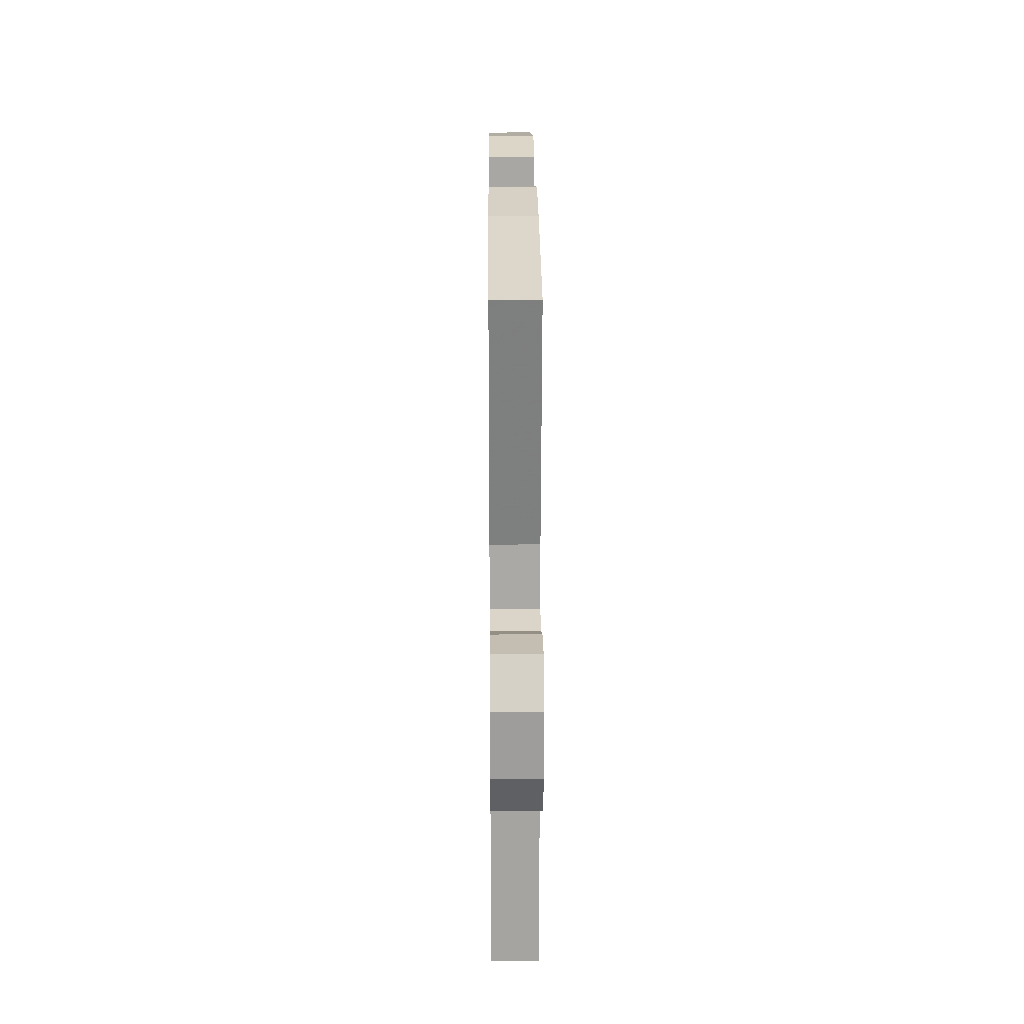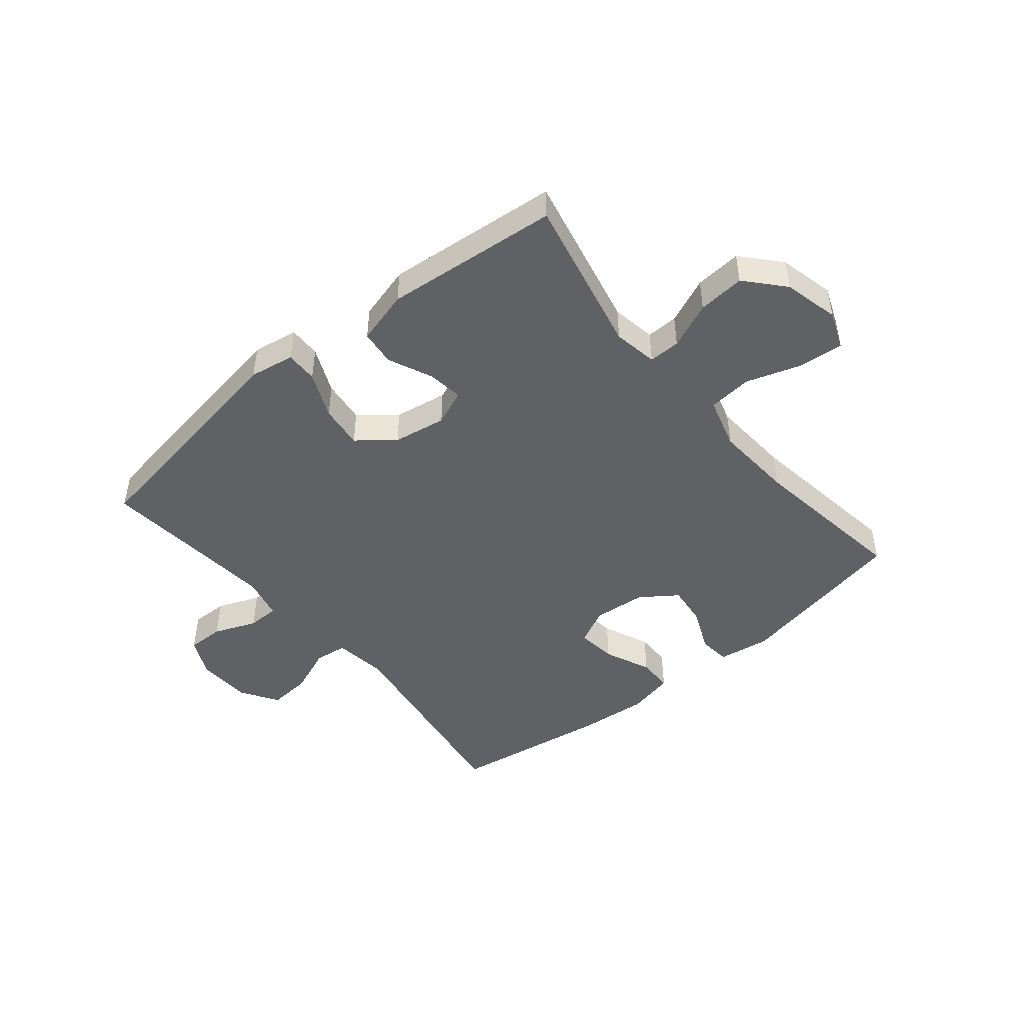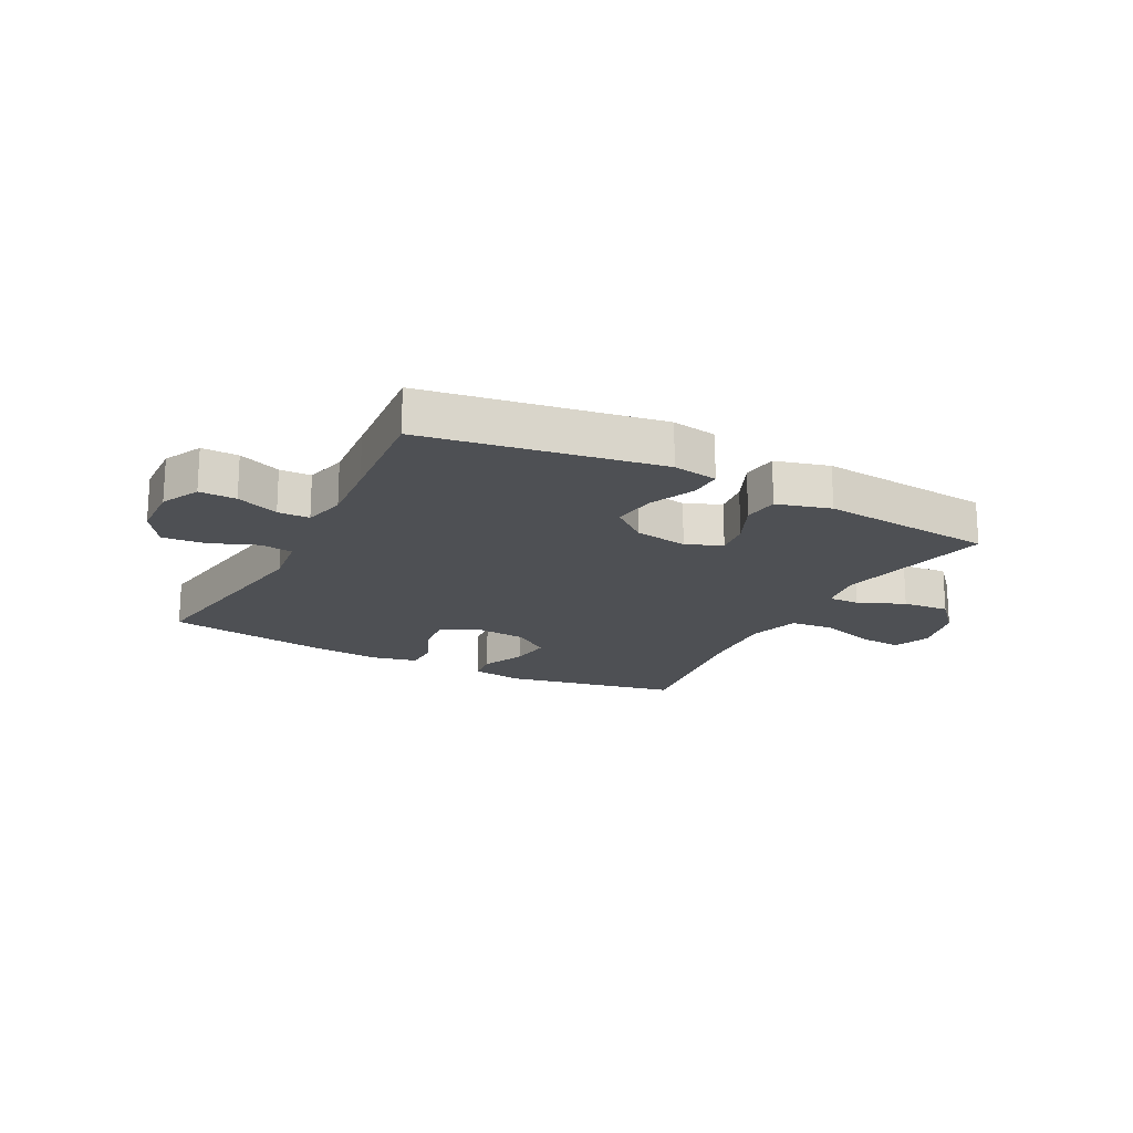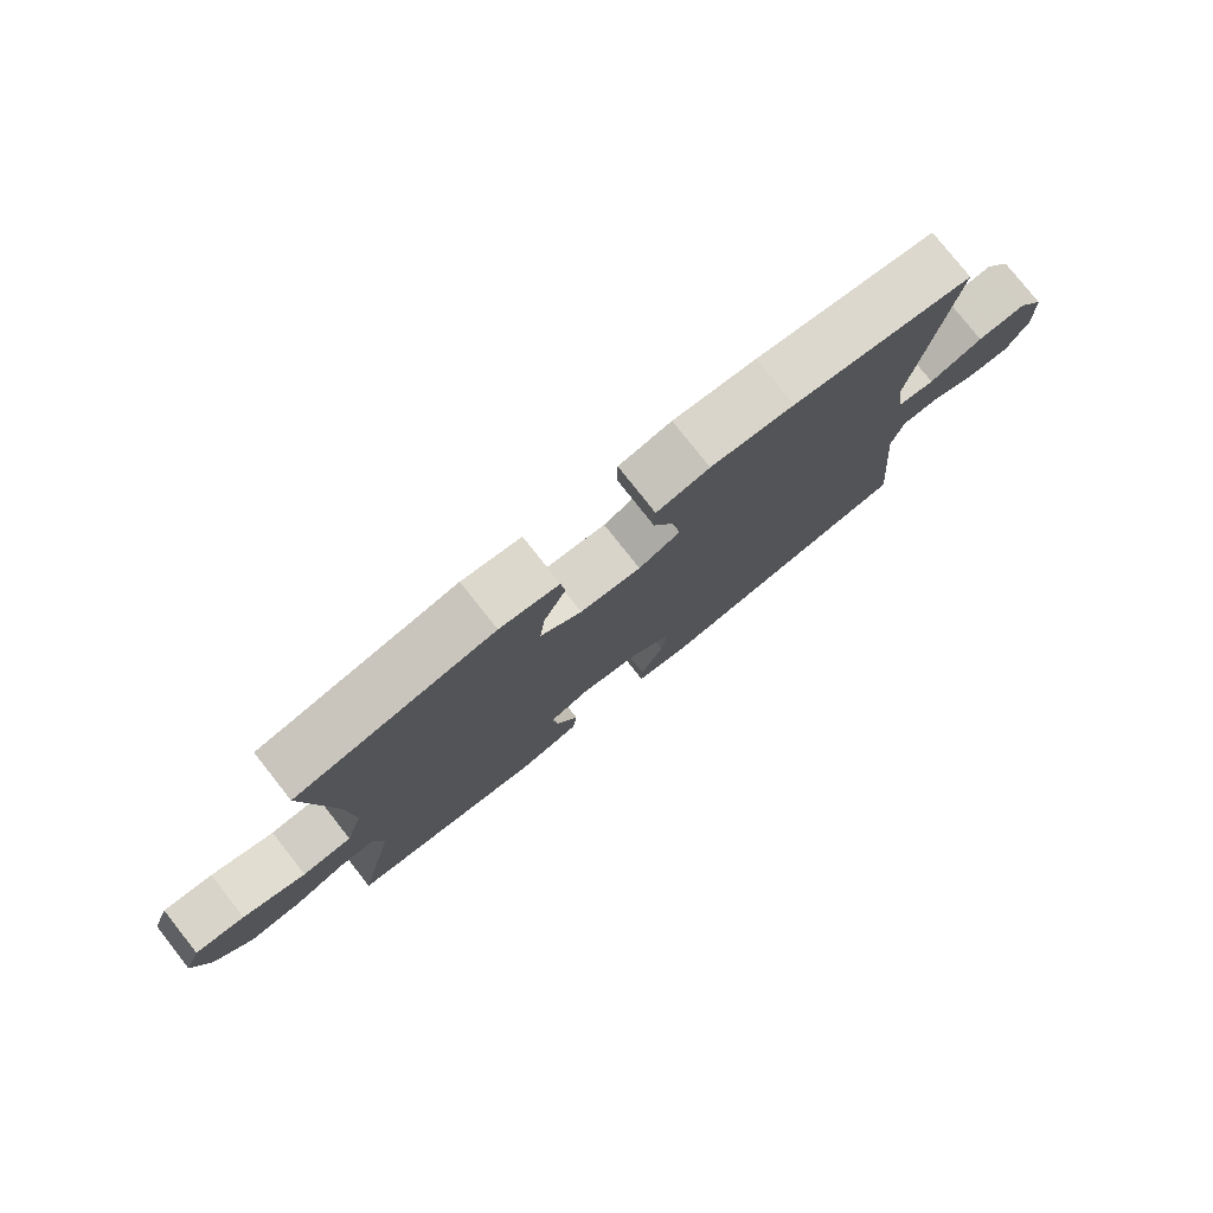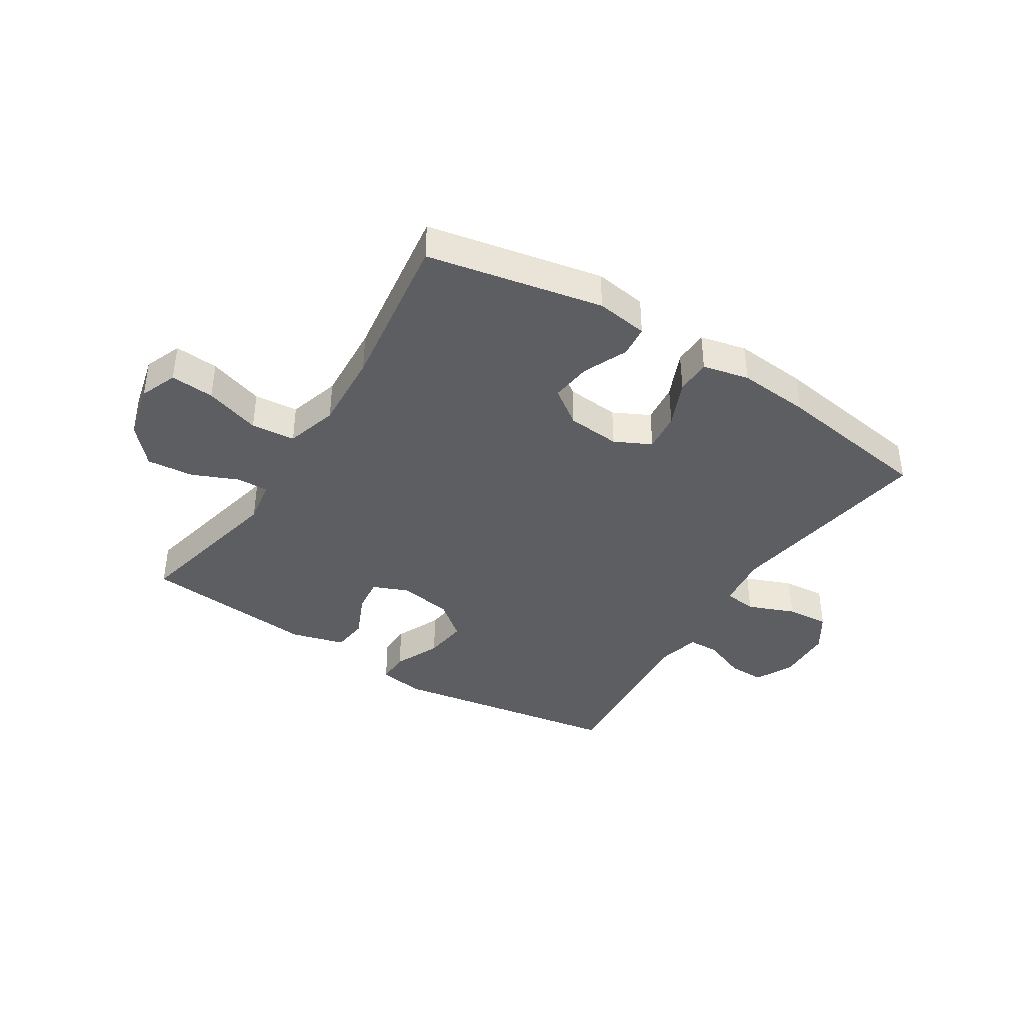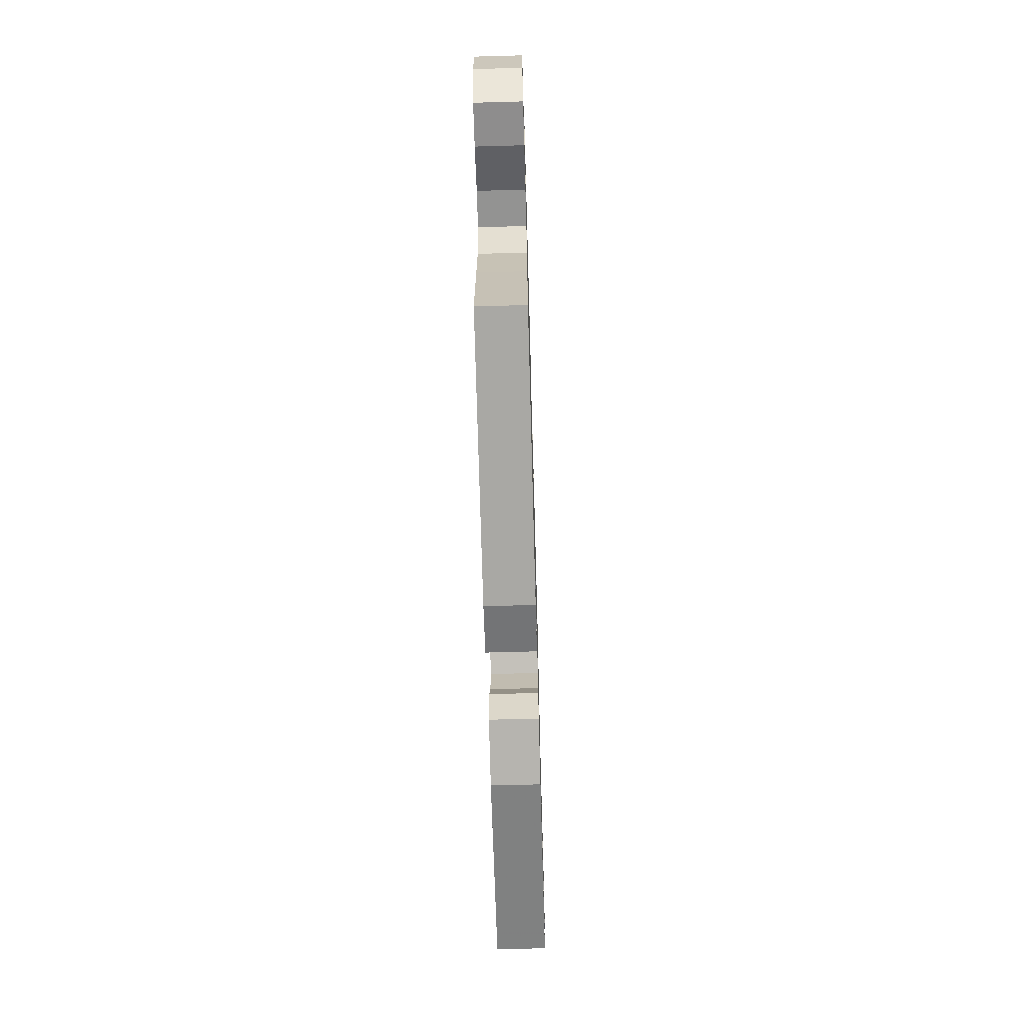
<metadata>
{"format":"obj","ext":"obj","renderer":"f3d","projection":"perspective","resolution":1024,"background":"white","views":[{"elev":21.9,"azim":89.5,"up":"+Z"},{"elev":-46.8,"azim":-140.5,"up":"+Y"},{"elev":-18.6,"azim":152.4,"up":"+Y"},{"elev":78.5,"azim":-38.3,"up":"+Z"},{"elev":-39.4,"azim":-32.4,"up":"+Y"},{"elev":-65.6,"azim":91.6,"up":"+Z"}]}
</metadata>
<code>
v -0.5 0.07 -0.5
v -0.441 0.07 -0.229
v -0.454 0.07 -0.153
v -0.508 0.07 -0.154
v -0.587 0.07 -0.188
v -0.667 0.07 -0.195
v -0.724 0.07 -0.131
v -0.747 0.07 -0.036
v -0.722 0.07 0.028
v -0.647 0.07 0.022
v -0.552 0.07 -0.009
v -0.477 0.07 -0.002
v -0.451 0.07 0.087
v -0.46 0.07 0.223
v -0.5 0.07 0.5
v -0.201 0.07 0.56
v -0.112 0.07 0.547
v -0.106 0.07 0.493
v -0.139 0.07 0.417
v -0.147 0.07 0.347
v -0.085 0.07 0.303
v 0.006 0.07 0.295
v 0.068 0.07 0.326
v 0.06 0.07 0.394
v 0.025 0.07 0.474
v 0.026 0.07 0.534
v 0.105 0.07 0.552
v 0.229 0.07 0.541
v 0.5 0.07 0.5
v 0.445 0.07 0.135
v 0.457 0.07 0.043
v 0.513 0.07 0.036
v 0.593 0.07 0.068
v 0.666 0.07 0.074
v 0.707 0.07 0.011
v 0.711 0.07 -0.084
v 0.679 0.07 -0.15
v 0.616 0.07 -0.149
v 0.543 0.07 -0.12
v 0.489 0.07 -0.121
v 0.472 0.07 -0.193
v 0.482 0.07 -0.307
v 0.5 0.07 -0.5
v 0.1 0.07 -0.566
v 0.023 0.07 -0.553
v 0.024 0.07 -0.498
v 0.059 0.07 -0.419
v 0.068 0.07 -0.344
v 0.007 0.07 -0.295
v -0.084 0.07 -0.28
v -0.145 0.07 -0.305
v -0.137 0.07 -0.366
v -0.103 0.07 -0.442
v -0.11 0.07 -0.503
v -0.202 0.07 -0.528
v -0.5 0 -0.5
v -0.441 0 -0.229
v -0.454 0 -0.153
v -0.508 0 -0.154
v -0.587 0 -0.188
v -0.667 0 -0.195
v -0.724 0 -0.131
v -0.747 0 -0.036
v -0.722 0 0.028
v -0.647 0 0.022
v -0.552 0 -0.009
v -0.477 0 -0.002
v -0.451 0 0.087
v -0.46 0 0.223
v -0.5 0 0.5
v -0.201 0 0.56
v -0.112 0 0.547
v -0.106 0 0.493
v -0.139 0 0.417
v -0.147 0 0.347
v -0.085 0 0.303
v 0.006 0 0.295
v 0.068 0 0.326
v 0.06 0 0.394
v 0.025 0 0.474
v 0.026 0 0.534
v 0.105 0 0.552
v 0.229 0 0.541
v 0.5 0 0.5
v 0.445 0 0.135
v 0.457 0 0.043
v 0.513 0 0.036
v 0.593 0 0.068
v 0.666 0 0.074
v 0.707 0 0.011
v 0.711 0 -0.084
v 0.679 0 -0.15
v 0.616 0 -0.149
v 0.543 0 -0.12
v 0.489 0 -0.121
v 0.472 0 -0.193
v 0.482 0 -0.307
v 0.5 0 -0.5
v 0.1 0 -0.566
v 0.023 0 -0.553
v 0.024 0 -0.498
v 0.059 0 -0.419
v 0.068 0 -0.344
v 0.007 0 -0.295
v -0.084 0 -0.28
v -0.145 0 -0.305
v -0.137 0 -0.366
v -0.103 0 -0.442
v -0.11 0 -0.503
v -0.202 0 -0.528
f 52 53 54 55
f 51 52 55 1
f 44 45 46 47
f 42 43 44 47
f 41 42 47 48
f 40 41 48 49
f 36 37 38 39
f 36 39 40
f 35 36 40
f 32 33 34 35
f 31 32 35 40
f 27 28 29 30
f 27 30 31
f 24 25 26 27
f 23 24 27 31
f 22 23 31 40
f 16 17 18 19
f 14 15 16 19
f 13 14 19 20
f 12 13 20 21
f 8 9 10 11
f 8 11 12
f 7 8 12
f 4 5 6 7
f 3 4 7 12
f 2 3 12 21
f 51 1 2 21
f 22 40 49 50
f 21 22 50 51
f 110 109 108 107
f 56 110 107 106
f 102 101 100 99
f 102 99 98 97
f 103 102 97 96
f 104 103 96 95
f 94 93 92 91
f 95 94 91
f 95 91 90
f 90 89 88 87
f 95 90 87 86
f 85 84 83 82
f 86 85 82
f 82 81 80 79
f 86 82 79 78
f 95 86 78 77
f 74 73 72 71
f 74 71 70 69
f 75 74 69 68
f 76 75 68 67
f 66 65 64 63
f 67 66 63
f 67 63 62
f 62 61 60 59
f 67 62 59 58
f 76 67 58 57
f 76 57 56 106
f 105 104 95 77
f 106 105 77 76
f 1 56 57 2
f 2 57 58 3
f 3 58 59 4
f 4 59 60 5
f 5 60 61 6
f 6 61 62 7
f 7 62 63 8
f 8 63 64 9
f 9 64 65 10
f 10 65 66 11
f 11 66 67 12
f 12 67 68 13
f 13 68 69 14
f 14 69 70 15
f 15 70 71 16
f 16 71 72 17
f 17 72 73 18
f 18 73 74 19
f 19 74 75 20
f 20 75 76 21
f 21 76 77 22
f 22 77 78 23
f 23 78 79 24
f 24 79 80 25
f 25 80 81 26
f 26 81 82 27
f 27 82 83 28
f 28 83 84 29
f 29 84 85 30
f 30 85 86 31
f 31 86 87 32
f 32 87 88 33
f 33 88 89 34
f 34 89 90 35
f 35 90 91 36
f 36 91 92 37
f 37 92 93 38
f 38 93 94 39
f 39 94 95 40
f 40 95 96 41
f 41 96 97 42
f 42 97 98 43
f 43 98 99 44
f 44 99 100 45
f 45 100 101 46
f 46 101 102 47
f 47 102 103 48
f 48 103 104 49
f 49 104 105 50
f 50 105 106 51
f 51 106 107 52
f 52 107 108 53
f 53 108 109 54
f 54 109 110 55
f 55 110 56 1

</code>
